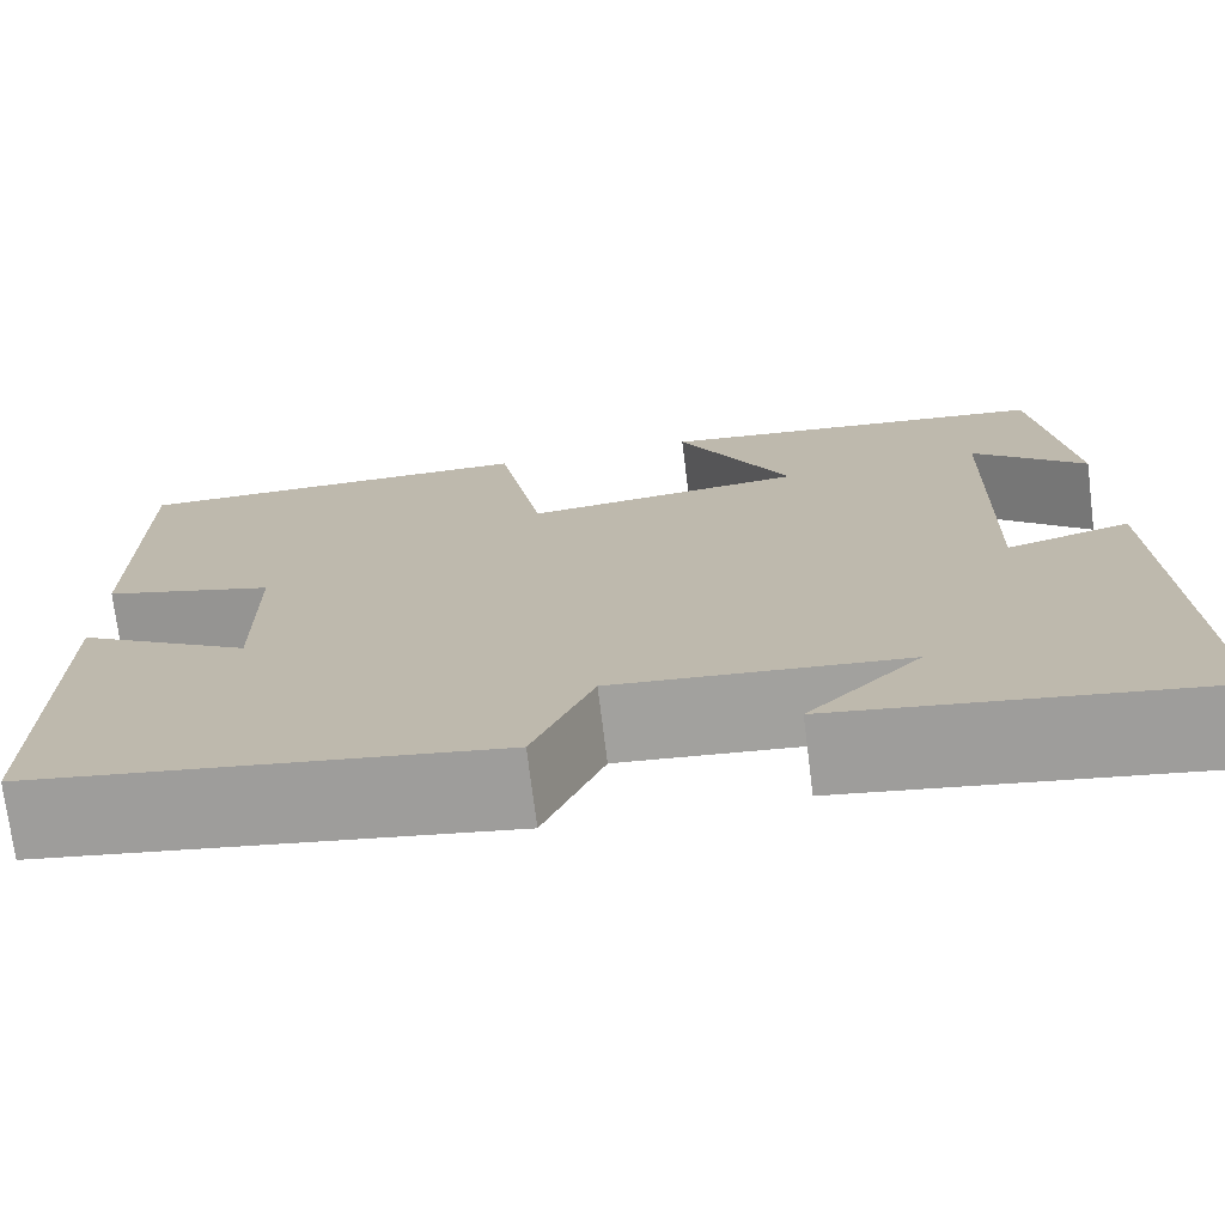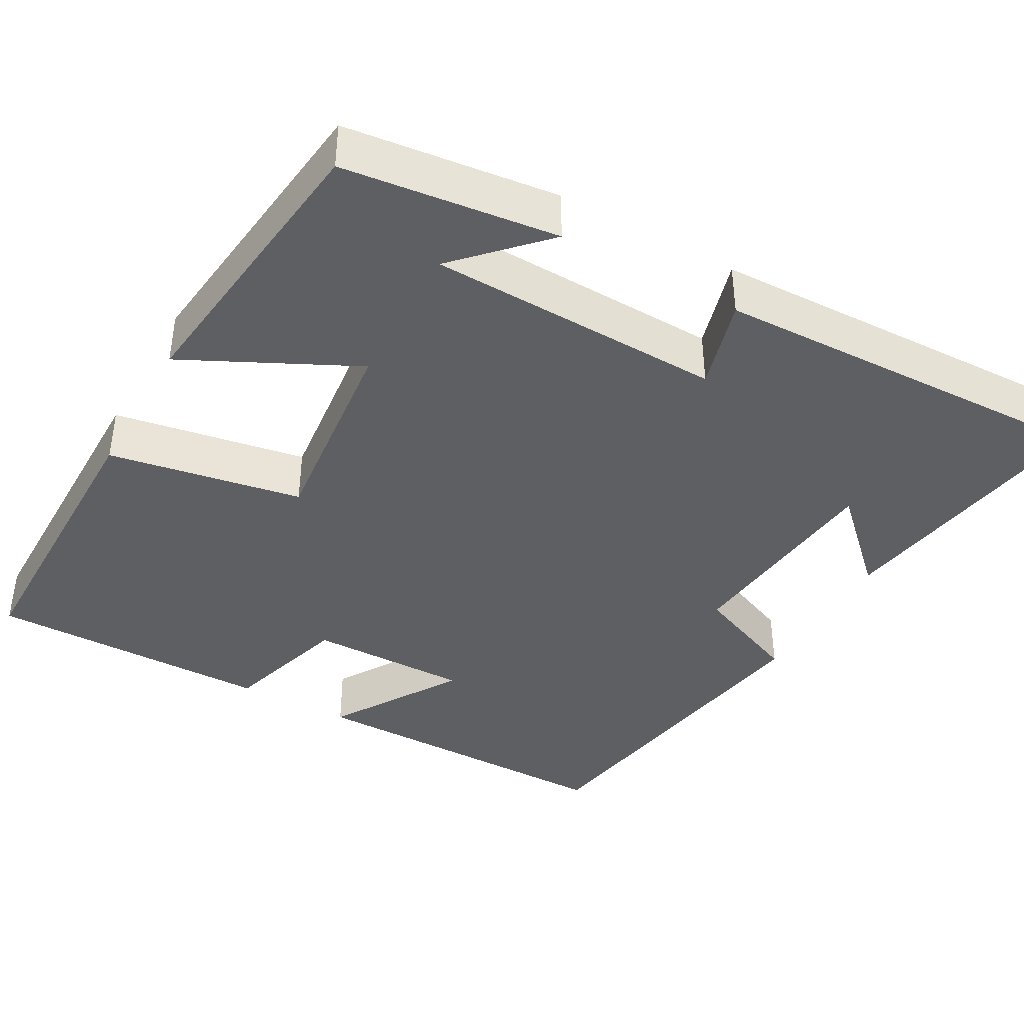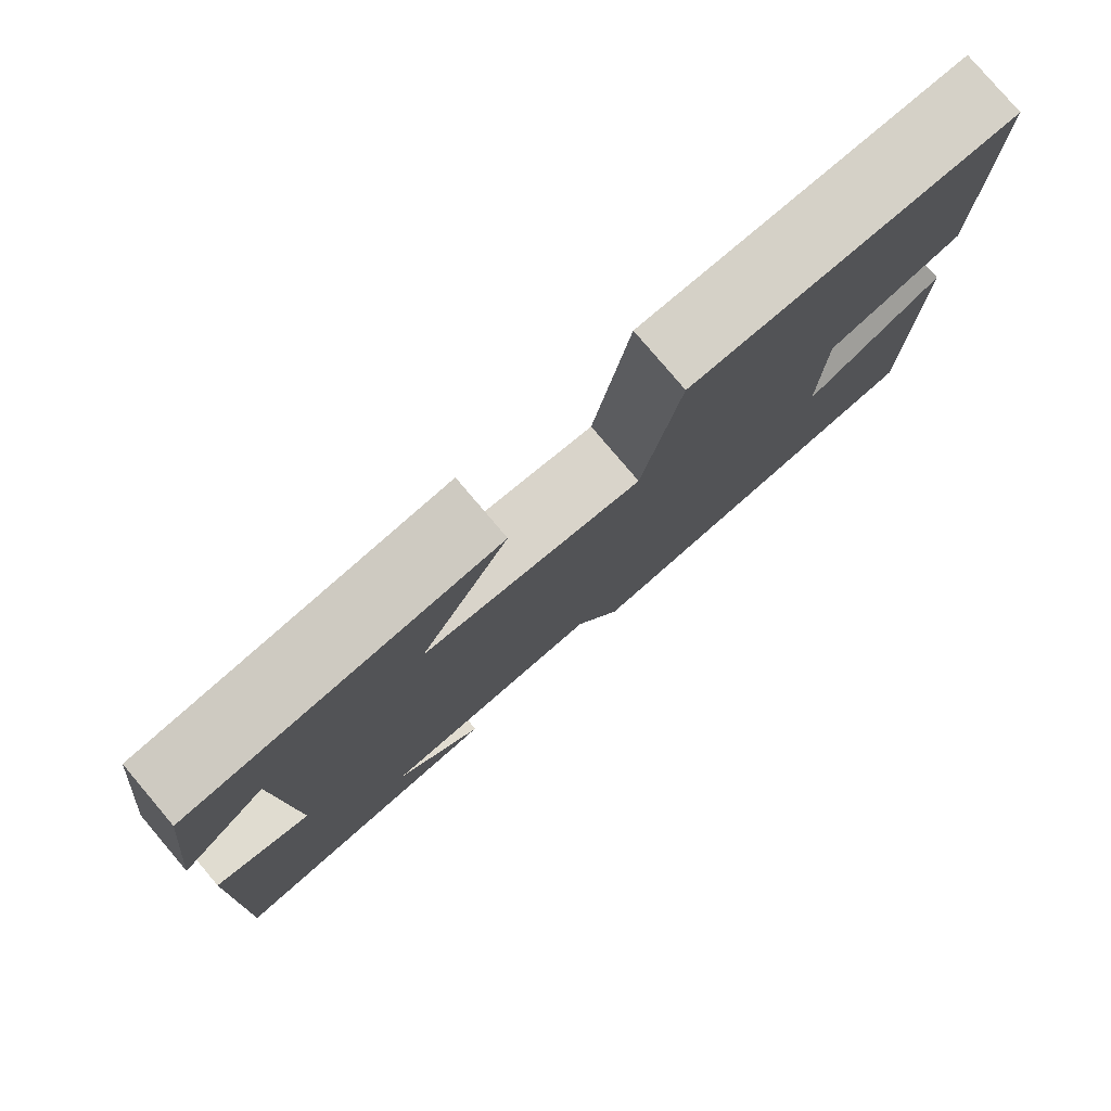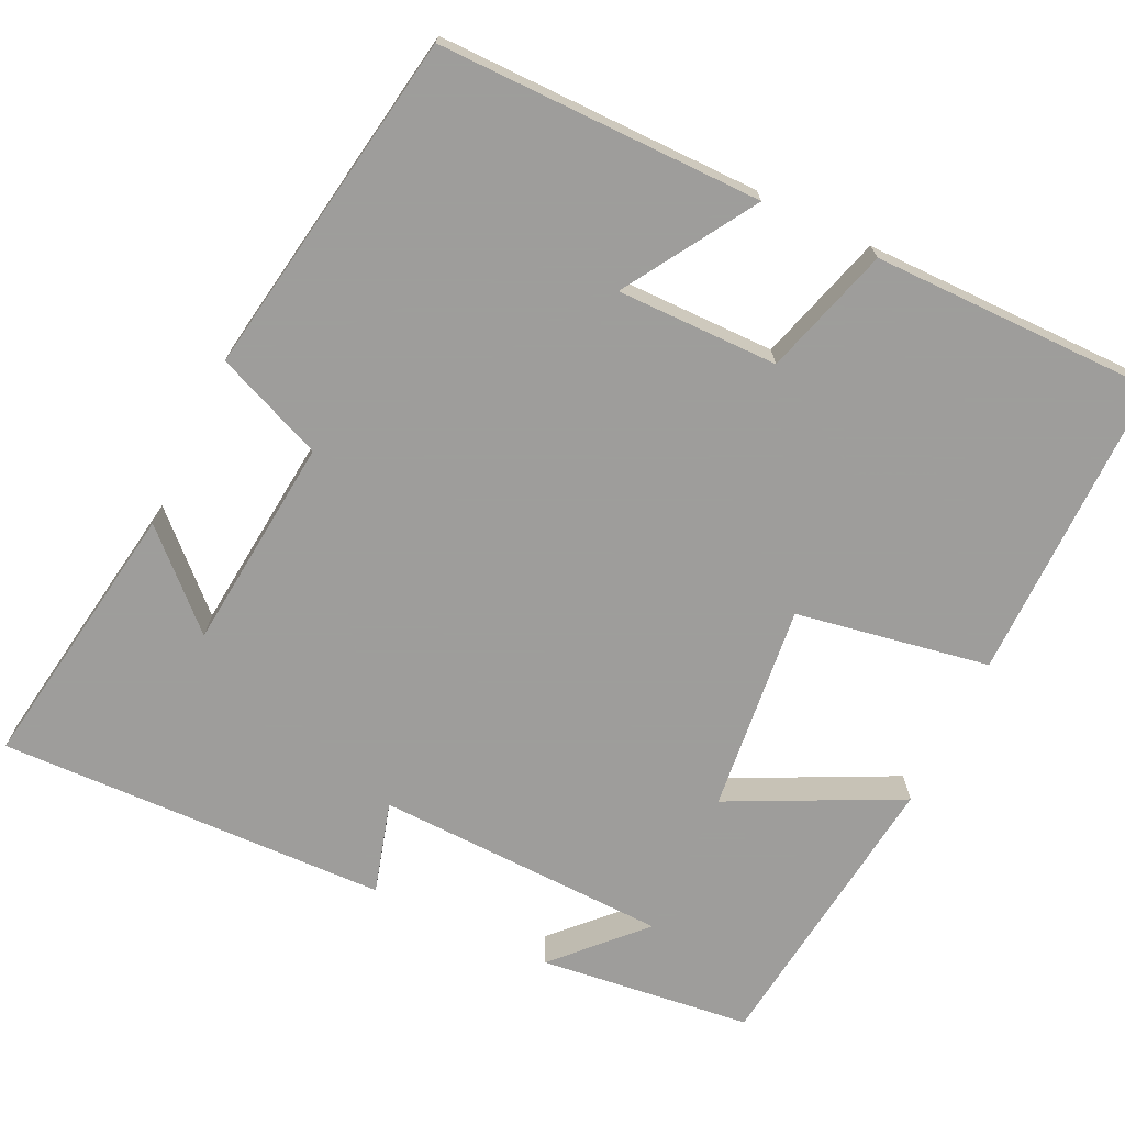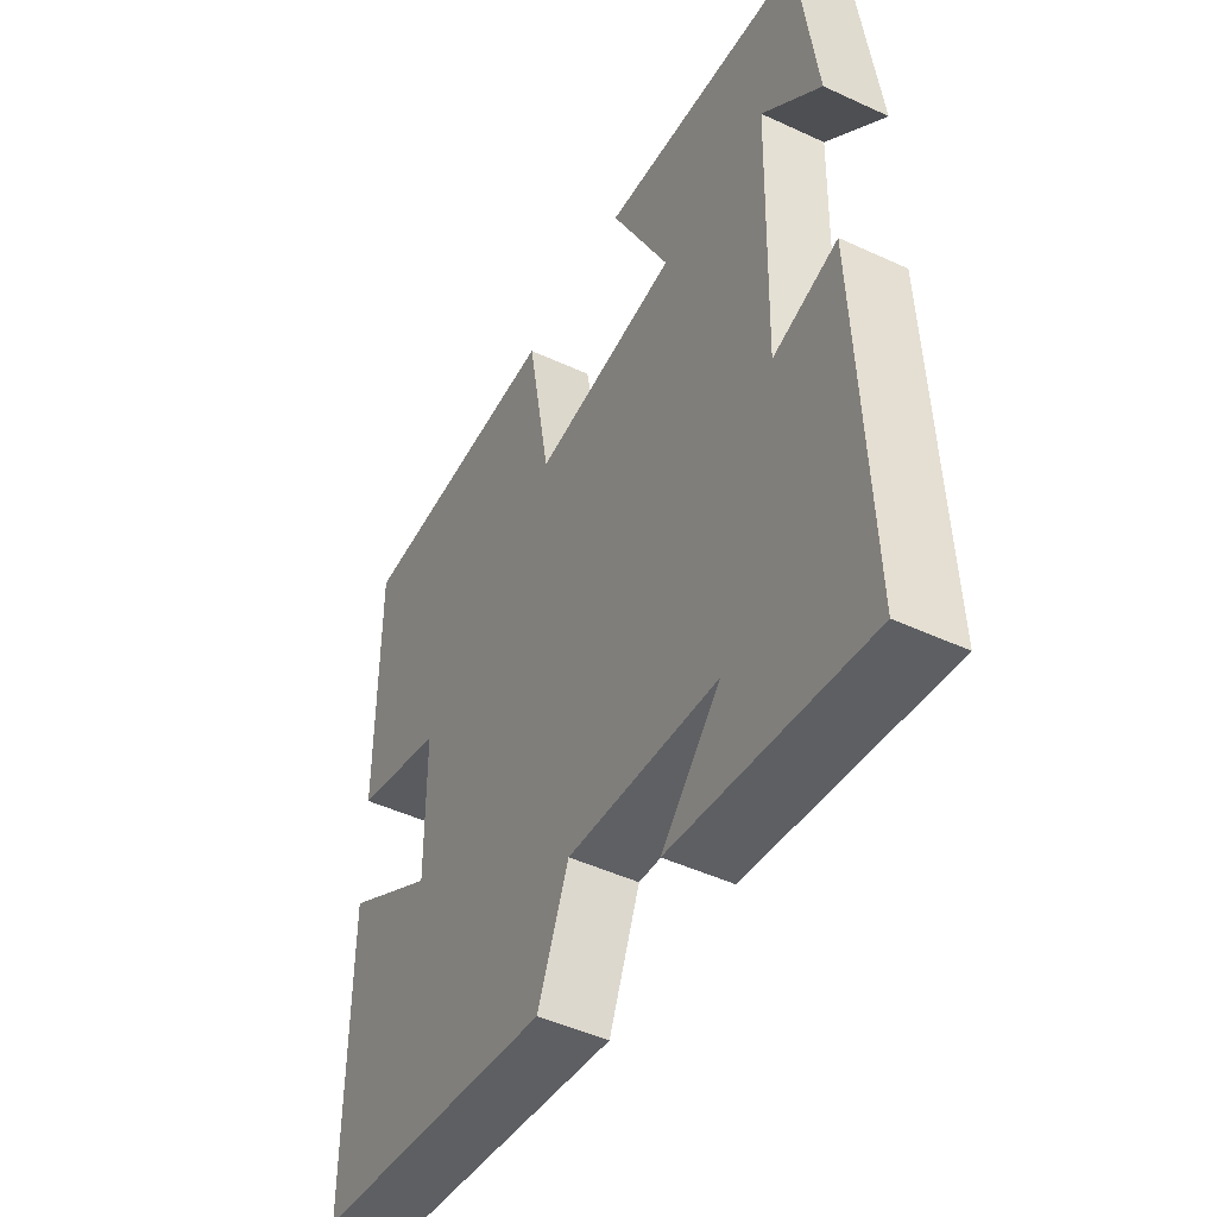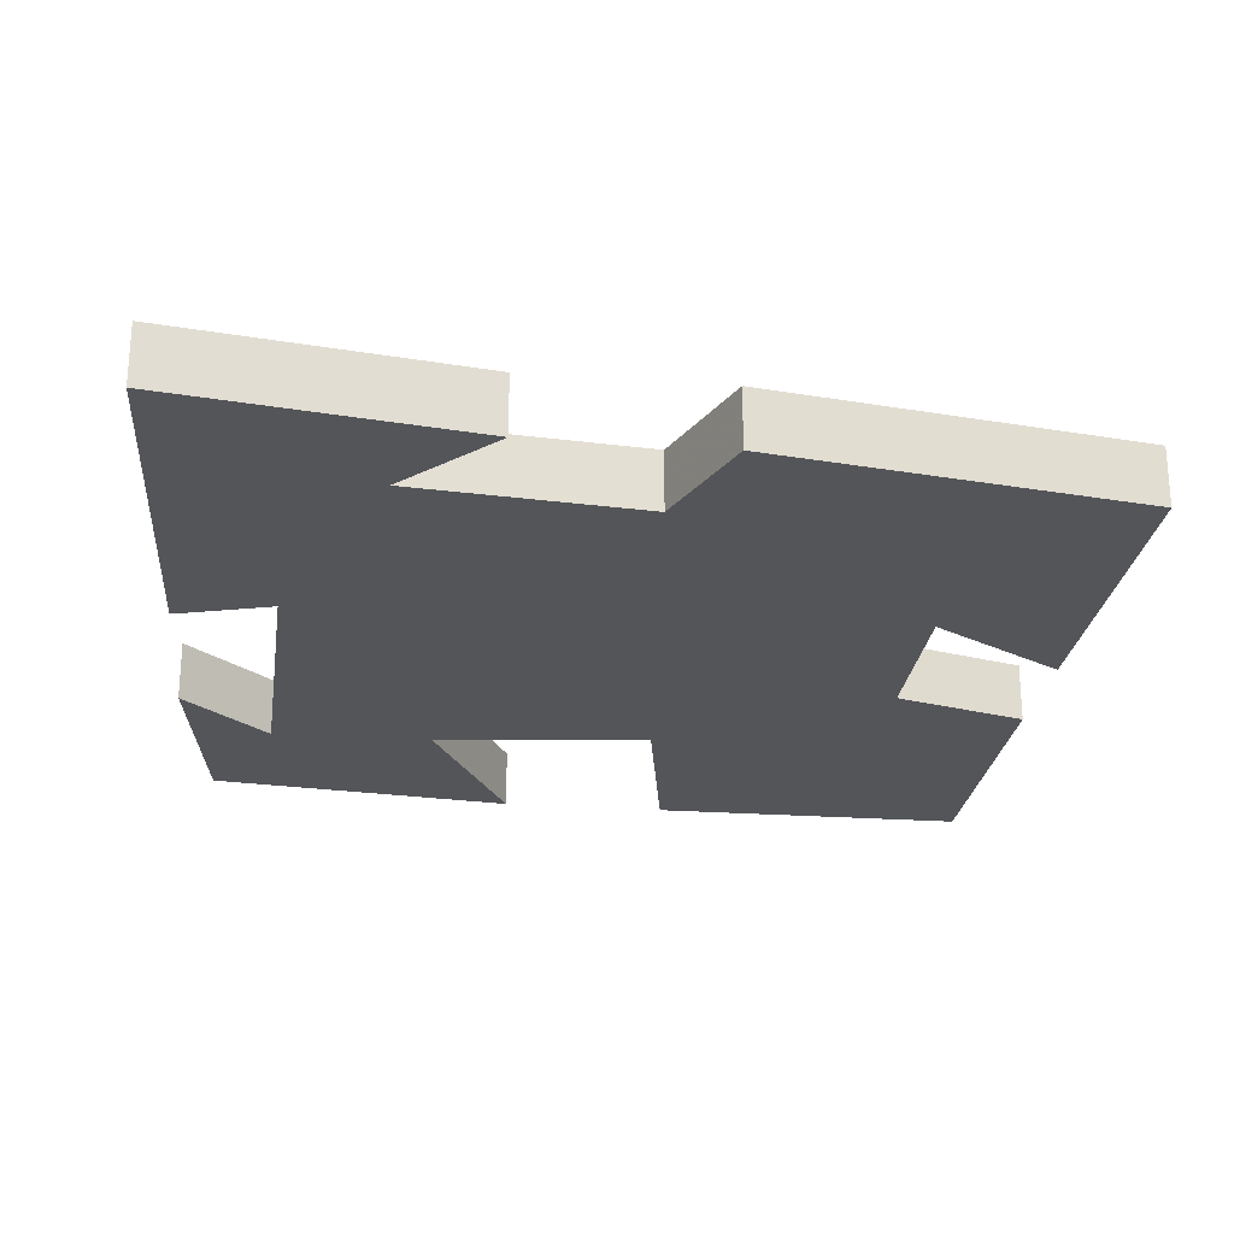
<metadata>
{"format":"obj","ext":"obj","renderer":"f3d","projection":"perspective","resolution":1024,"background":"white","views":[{"elev":-73.6,"azim":7.1,"up":"+Z"},{"elev":-40.0,"azim":60.6,"up":"+Y"},{"elev":79.7,"azim":139.7,"up":"+Z"},{"elev":-70.7,"azim":-115.7,"up":"+Y"},{"elev":-47.8,"azim":62.5,"up":"+Z"},{"elev":-24.3,"azim":173.3,"up":"+Y"}]}
</metadata>
<code>
v -0.5 0.07 -0.43
v -0.5 0.07 -0.017
v -0.334 0.07 -0.119
v -0.336 0.07 0.087
v -0.5 0.07 0.135
v -0.502 0.07 0.499
v -0.111 0.07 0.5
v -0.067 0.07 0.253
v 0.199 0.07 0.283
v 0.091 0.07 0.5
v 0.467 0.07 0.457
v 0.5 0.07 0.185
v 0.393 0.07 0.287
v 0.383 0.07 -0.089
v 0.5 0.07 -0.055
v 0.517 0.07 -0.554
v 0.166 0.07 -0.5
v 0.273 0.07 -0.388
v -0.001 0.07 -0.362
v -0.058 0.07 -0.5
v -0.5 0 -0.43
v -0.5 0 -0.017
v -0.334 0 -0.119
v -0.336 0 0.087
v -0.5 0 0.135
v -0.502 0 0.499
v -0.111 0 0.5
v -0.067 0 0.253
v 0.199 0 0.283
v 0.091 0 0.5
v 0.467 0 0.457
v 0.5 0 0.185
v 0.393 0 0.287
v 0.383 0 -0.089
v 0.5 0 -0.055
v 0.517 0 -0.554
v 0.166 0 -0.5
v 0.273 0 -0.388
v -0.001 0 -0.362
v -0.058 0 -0.5
f 19 20 1 2
f 16 17 18
f 14 15 16 18
f 13 14 18 19
f 11 12 13
f 9 10 11 13
f 8 9 13 19
f 4 5 6 7
f 3 4 7 8
f 19 2 3
f 3 8 19
f 22 21 40 39
f 38 37 36
f 38 36 35 34
f 39 38 34 33
f 33 32 31
f 33 31 30 29
f 39 33 29 28
f 27 26 25 24
f 28 27 24 23
f 23 22 39
f 39 28 23
f 1 21 22 2
f 2 22 23 3
f 3 23 24 4
f 4 24 25 5
f 5 25 26 6
f 6 26 27 7
f 7 27 28 8
f 8 28 29 9
f 9 29 30 10
f 10 30 31 11
f 11 31 32 12
f 12 32 33 13
f 13 33 34 14
f 14 34 35 15
f 15 35 36 16
f 16 36 37 17
f 17 37 38 18
f 18 38 39 19
f 19 39 40 20
f 20 40 21 1

</code>
